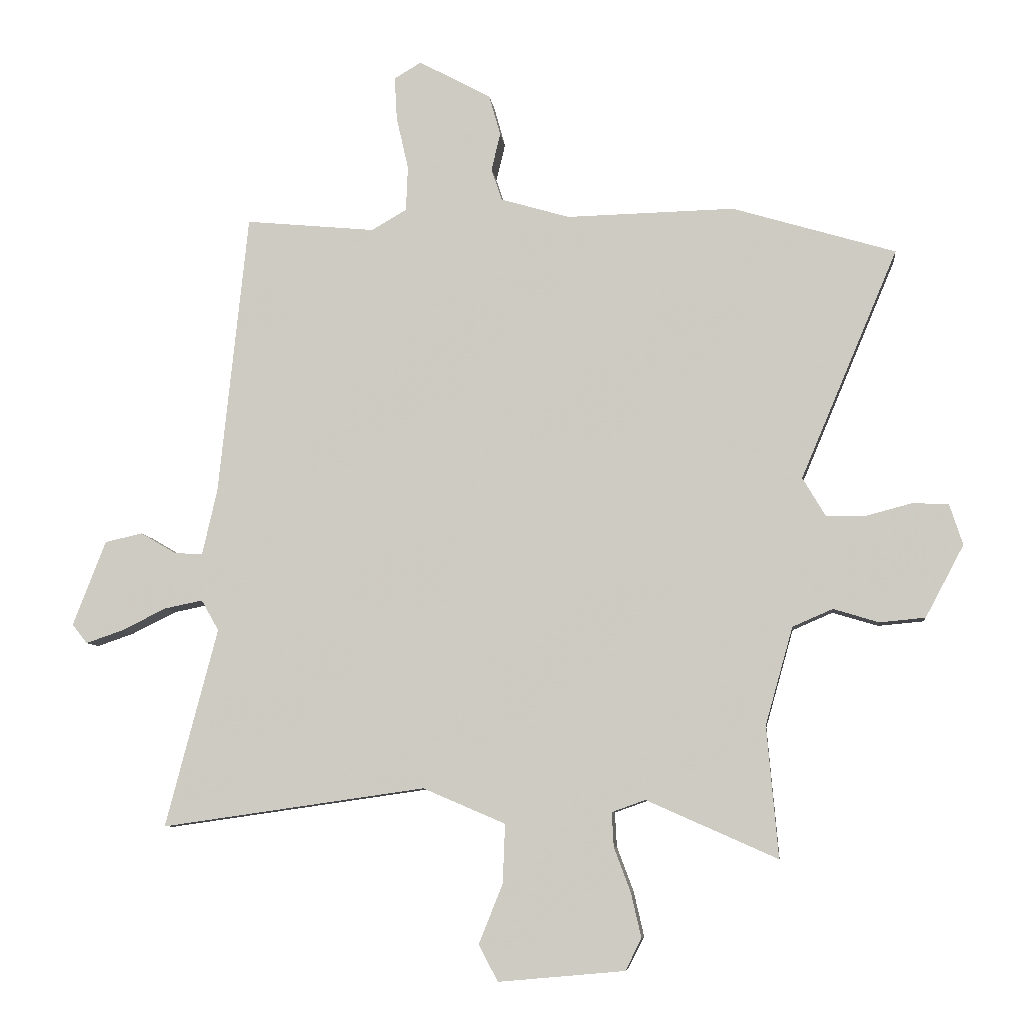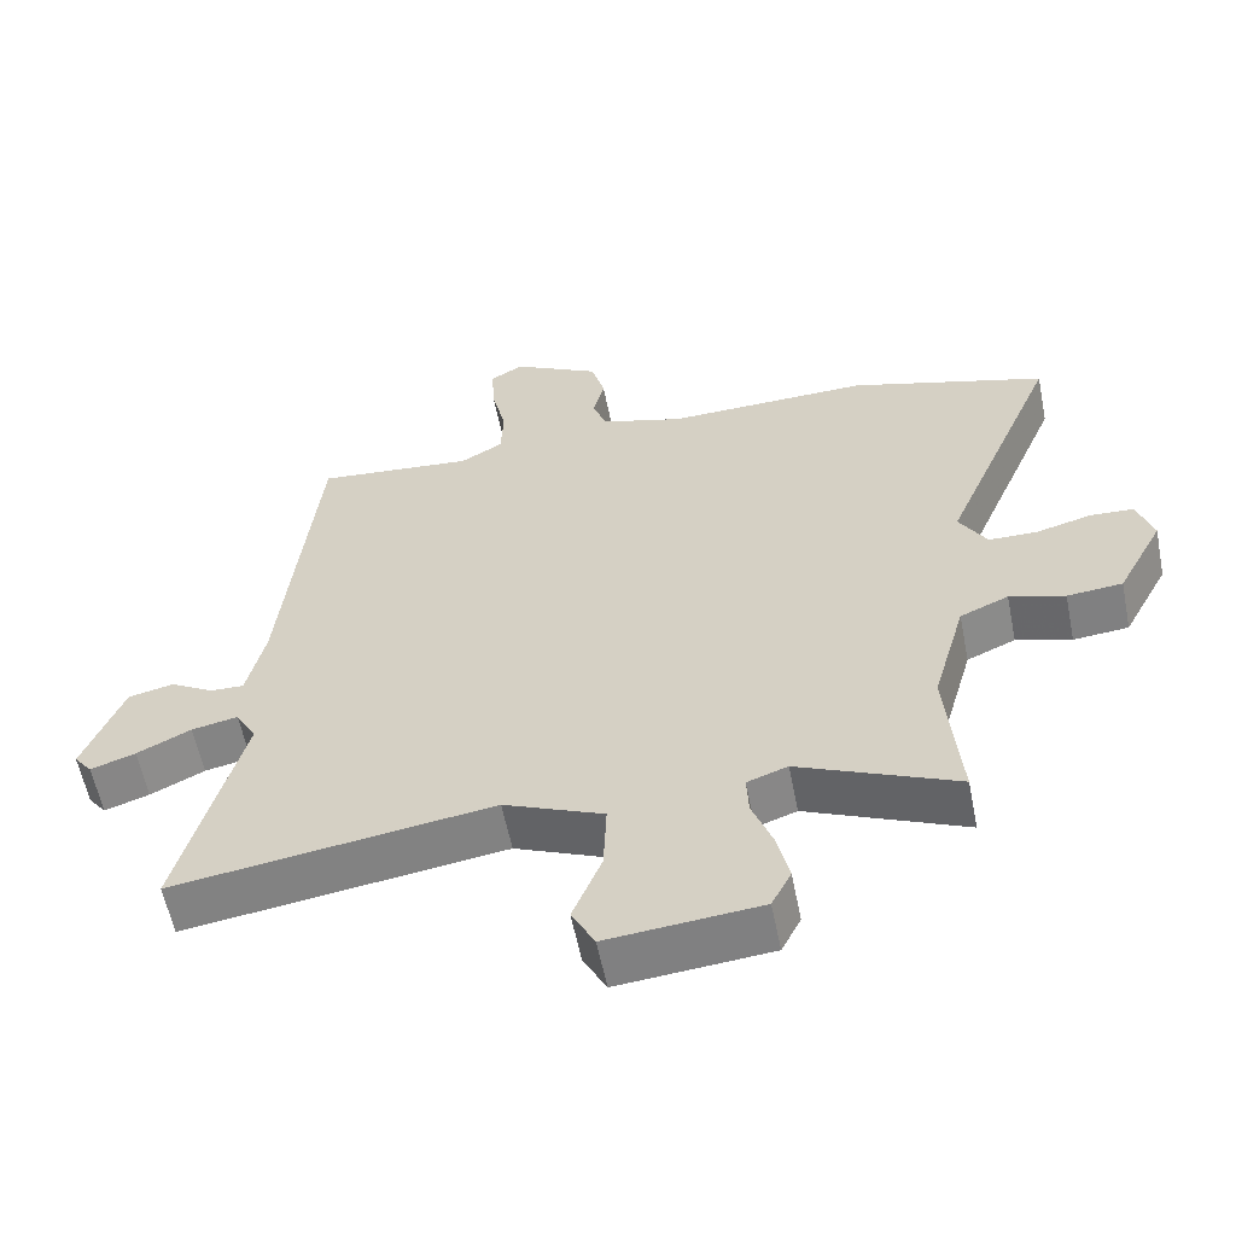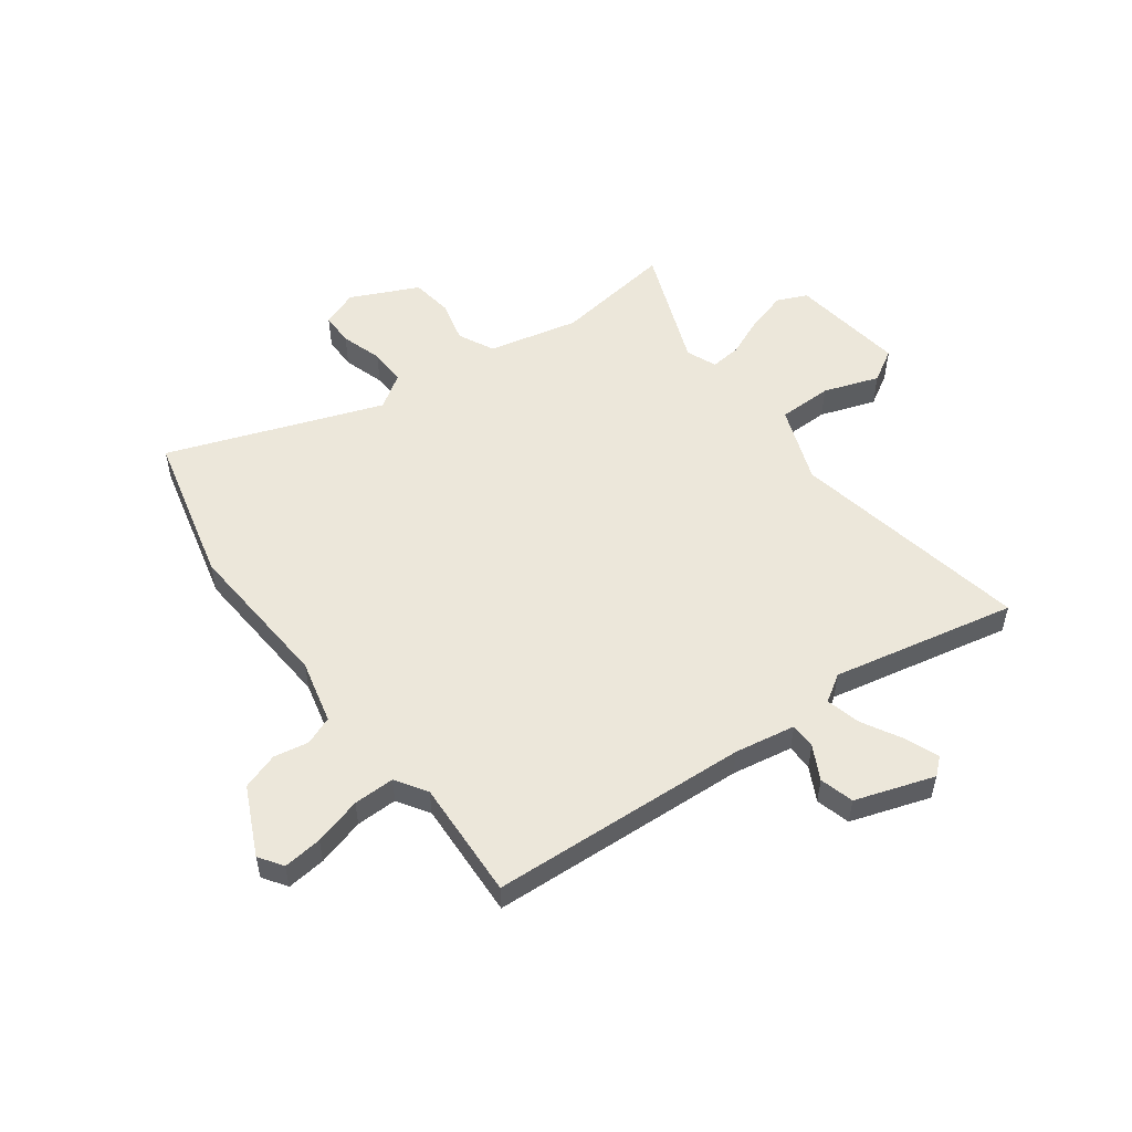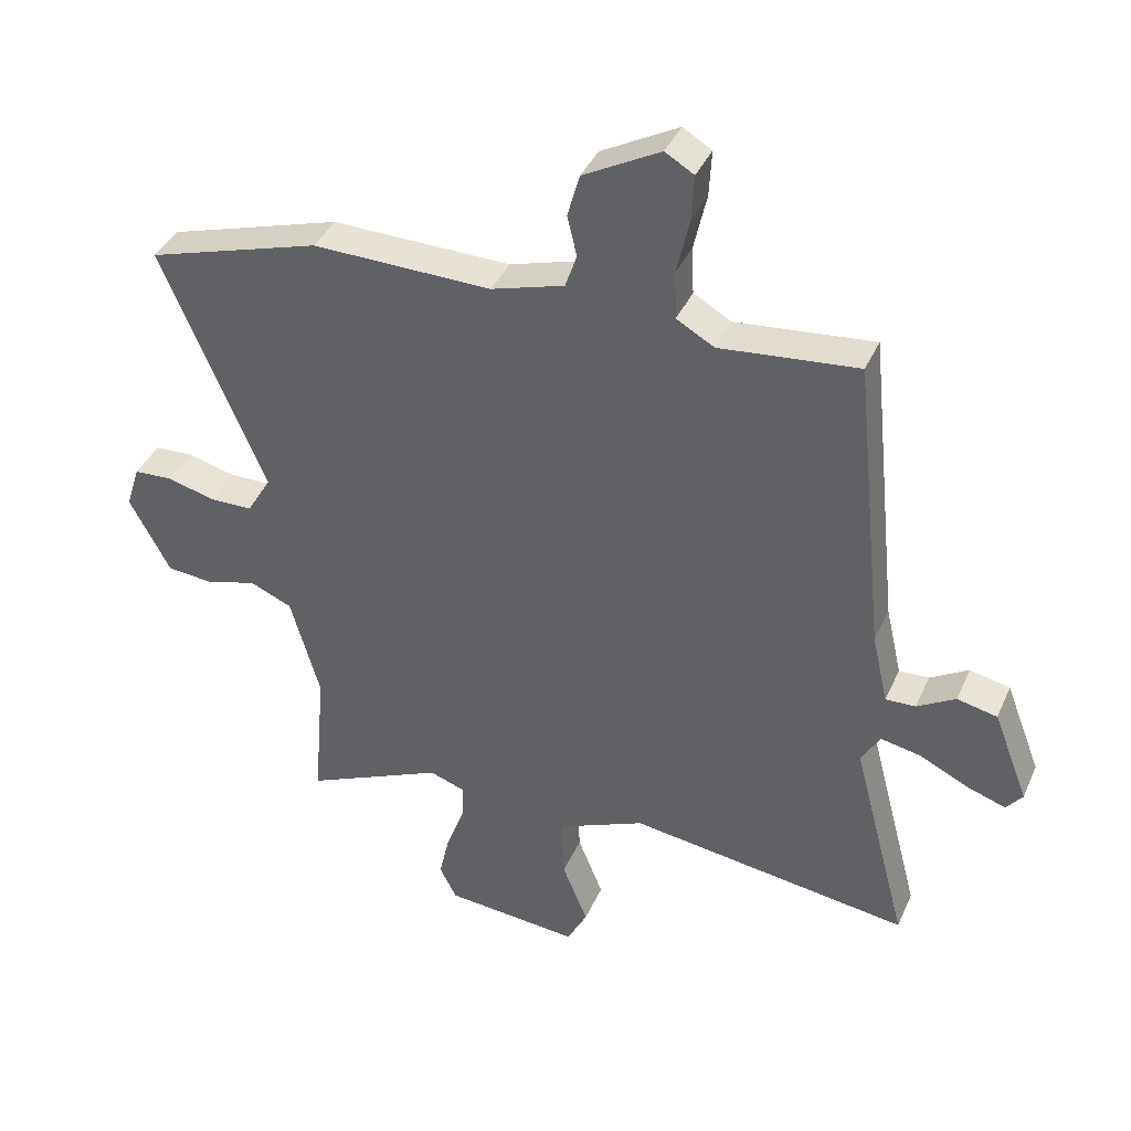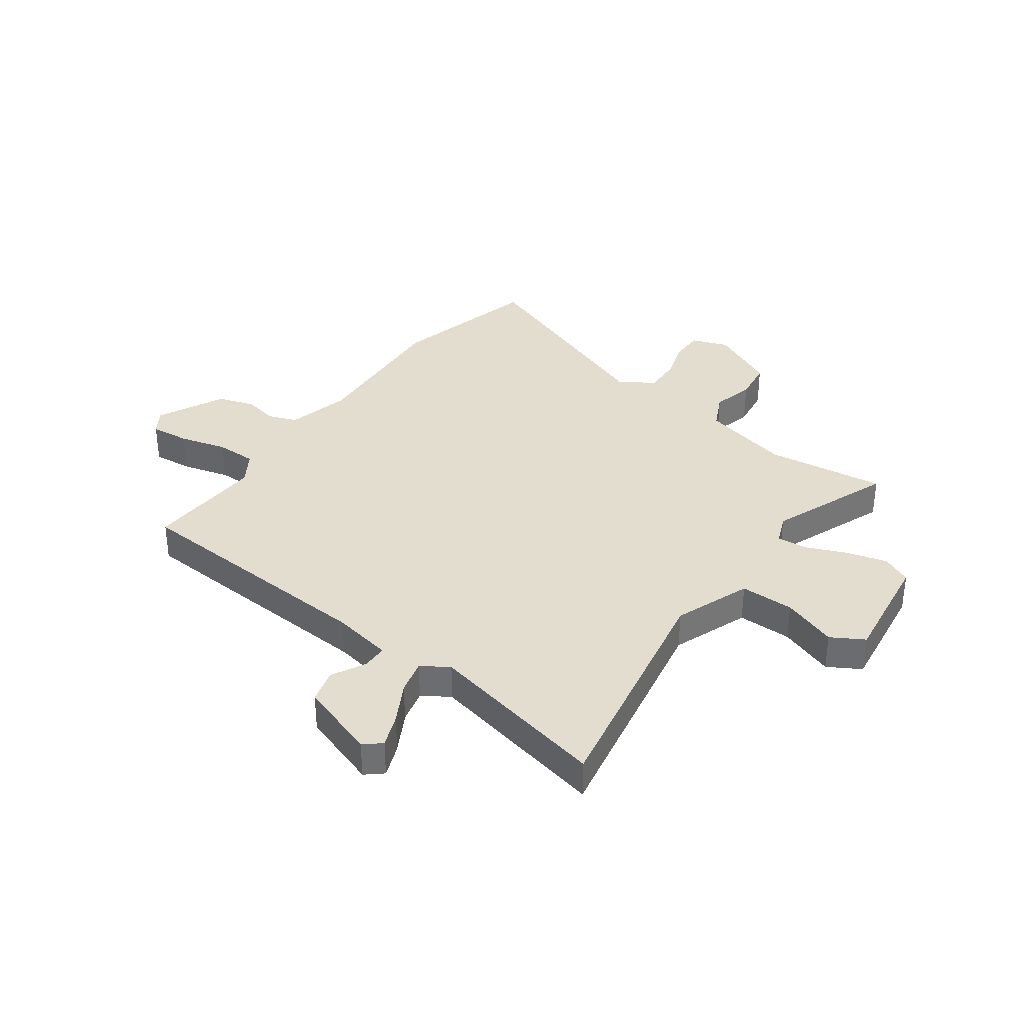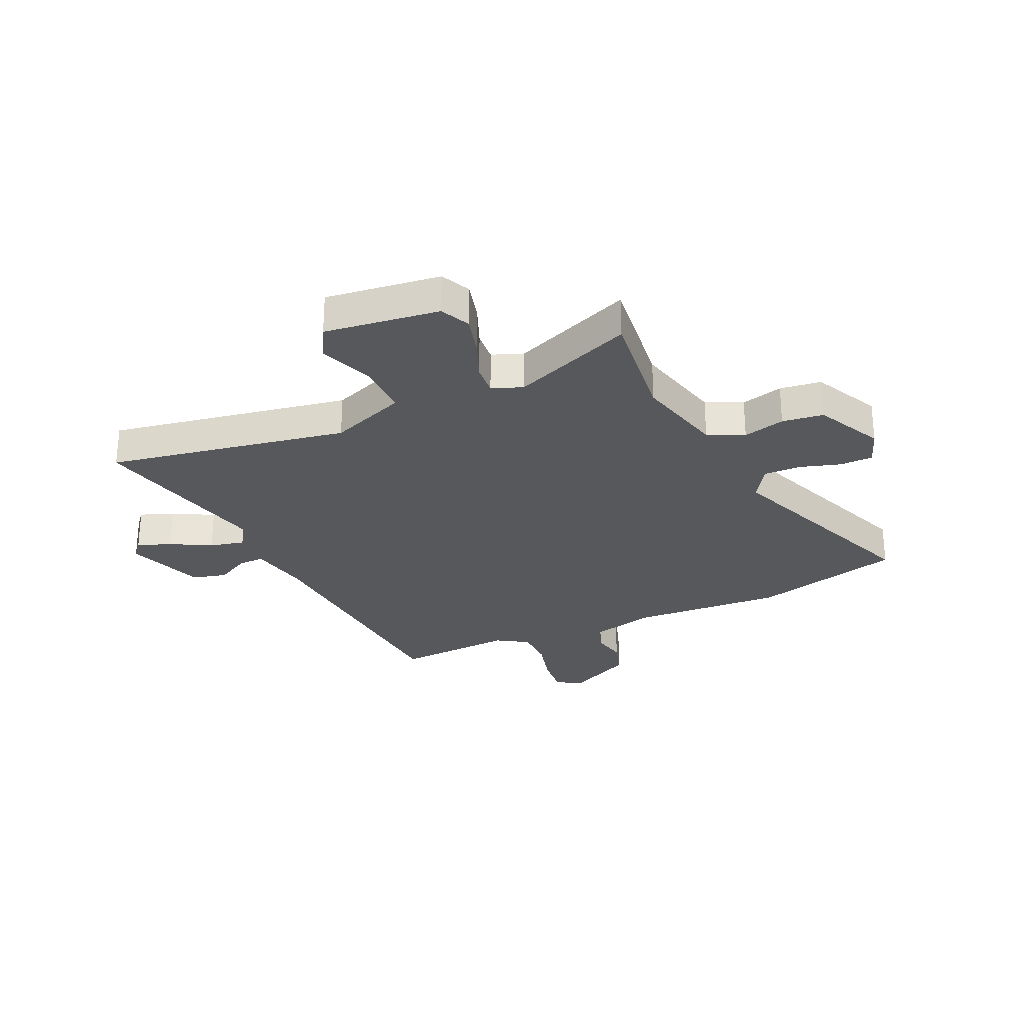
<metadata>
{"format":"obj","ext":"obj","renderer":"f3d","projection":"perspective","resolution":1024,"background":"white","views":[{"elev":-7.5,"azim":-173.3,"up":"+Z"},{"elev":-58.7,"azim":-168.7,"up":"+Z"},{"elev":53.6,"azim":50.7,"up":"+Y"},{"elev":39.0,"azim":22.2,"up":"+Z"},{"elev":35.5,"azim":123.4,"up":"+Y"},{"elev":-27.9,"azim":-157.4,"up":"+Y"}]}
</metadata>
<code>
v 0.417 0.07 0.526
v 0.466 0.07 0.055
v 0.491 0.07 -0.055
v 0.538 0.07 -0.053
v 0.598 0.07 -0.018
v 0.661 0.07 -0.032
v 0.716 0.07 -0.174
v 0.691 0.07 -0.206
v 0.629 0.07 -0.185
v 0.554 0.07 -0.148
v 0.49 0.07 -0.135
v 0.461 0.07 -0.186
v 0.548 0.07 -0.518
v 0.106 0.07 -0.455
v -0.032 0.07 -0.514
v -0.028 0.07 -0.613
v 0.012 0.07 -0.712
v -0.02 0.07 -0.773
v -0.231 0.07 -0.754
v -0.258 0.07 -0.701
v -0.241 0.07 -0.627
v -0.213 0.07 -0.552
v -0.21 0.07 -0.495
v -0.266 0.07 -0.475
v -0.485 0.07 -0.572
v -0.466 0.07 -0.353
v -0.512 0.07 -0.19
v -0.579 0.07 -0.161
v -0.655 0.07 -0.184
v -0.731 0.07 -0.177
v -0.795 0.07 -0.057
v -0.773 0.07 0.011
v -0.713 0.07 0.014
v -0.637 0.07 -0.006
v -0.57 0.07 -0.005
v -0.532 0.07 0.059
v -0.694 0.07 0.442
v -0.422 0.07 0.524
v -0.141 0.07 0.518
v -0.026 0.07 0.552
v -0.008 0.07 0.605
v -0.023 0.07 0.668
v -0.004 0.07 0.736
v 0.117 0.07 0.801
v 0.162 0.07 0.774
v 0.158 0.07 0.702
v 0.138 0.07 0.614
v 0.141 0.07 0.539
v 0.2 0.07 0.505
v 0.417 0 0.526
v 0.466 0 0.055
v 0.491 0 -0.055
v 0.538 0 -0.053
v 0.598 0 -0.018
v 0.661 0 -0.032
v 0.716 0 -0.174
v 0.691 0 -0.206
v 0.629 0 -0.185
v 0.554 0 -0.148
v 0.49 0 -0.135
v 0.461 0 -0.186
v 0.548 0 -0.518
v 0.106 0 -0.455
v -0.032 0 -0.514
v -0.028 0 -0.613
v 0.012 0 -0.712
v -0.02 0 -0.773
v -0.231 0 -0.754
v -0.258 0 -0.701
v -0.241 0 -0.627
v -0.213 0 -0.552
v -0.21 0 -0.495
v -0.266 0 -0.475
v -0.485 0 -0.572
v -0.466 0 -0.353
v -0.512 0 -0.19
v -0.579 0 -0.161
v -0.655 0 -0.184
v -0.731 0 -0.177
v -0.795 0 -0.057
v -0.773 0 0.011
v -0.713 0 0.014
v -0.637 0 -0.006
v -0.57 0 -0.005
v -0.532 0 0.059
v -0.694 0 0.442
v -0.422 0 0.524
v -0.141 0 0.518
v -0.026 0 0.552
v -0.008 0 0.605
v -0.023 0 0.668
v -0.004 0 0.736
v 0.117 0 0.801
v 0.162 0 0.774
v 0.158 0 0.702
v 0.138 0 0.614
v 0.141 0 0.539
v 0.2 0 0.505
f 44 45 46 47
f 44 47 48
f 41 42 43 44
f 40 41 44 48
f 39 40 48 49
f 36 37 38 39
f 35 36 39 49
f 31 32 33 34
f 31 34 35
f 28 29 30 31
f 27 28 31 35
f 24 25 26
f 23 24 26 27
f 19 20 21 22
f 17 18 19 22
f 16 17 22 23
f 15 16 23 27
f 12 13 14
f 11 12 14 15
f 7 8 9 10
f 7 10 11
f 4 5 6 7
f 3 4 7 11
f 2 3 11 15
f 15 27 35 49
f 1 2 15 49
f 96 95 94 93
f 97 96 93
f 93 92 91 90
f 97 93 90 89
f 98 97 89 88
f 88 87 86 85
f 98 88 85 84
f 83 82 81 80
f 84 83 80
f 80 79 78 77
f 84 80 77 76
f 75 74 73
f 76 75 73 72
f 71 70 69 68
f 71 68 67 66
f 72 71 66 65
f 76 72 65 64
f 63 62 61
f 64 63 61 60
f 59 58 57 56
f 60 59 56
f 56 55 54 53
f 60 56 53 52
f 64 60 52 51
f 98 84 76 64
f 98 64 51 50
f 1 50 51 2
f 2 51 52 3
f 3 52 53 4
f 4 53 54 5
f 5 54 55 6
f 6 55 56 7
f 7 56 57 8
f 8 57 58 9
f 9 58 59 10
f 10 59 60 11
f 11 60 61 12
f 12 61 62 13
f 13 62 63 14
f 14 63 64 15
f 15 64 65 16
f 16 65 66 17
f 17 66 67 18
f 18 67 68 19
f 19 68 69 20
f 20 69 70 21
f 21 70 71 22
f 22 71 72 23
f 23 72 73 24
f 24 73 74 25
f 25 74 75 26
f 26 75 76 27
f 27 76 77 28
f 28 77 78 29
f 29 78 79 30
f 30 79 80 31
f 31 80 81 32
f 32 81 82 33
f 33 82 83 34
f 34 83 84 35
f 35 84 85 36
f 36 85 86 37
f 37 86 87 38
f 38 87 88 39
f 39 88 89 40
f 40 89 90 41
f 41 90 91 42
f 42 91 92 43
f 43 92 93 44
f 44 93 94 45
f 45 94 95 46
f 46 95 96 47
f 47 96 97 48
f 48 97 98 49
f 49 98 50 1

</code>
